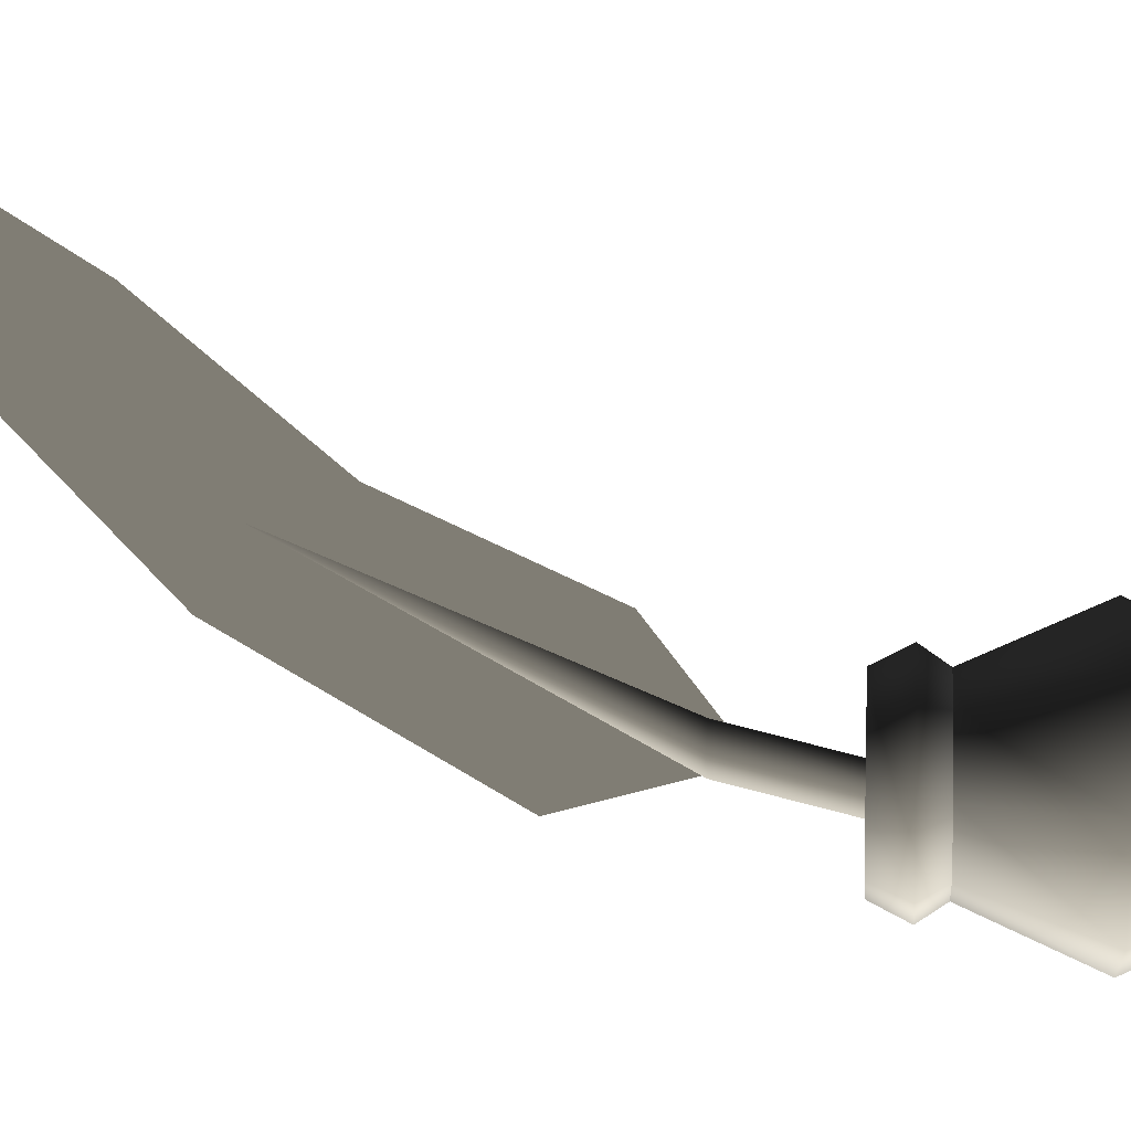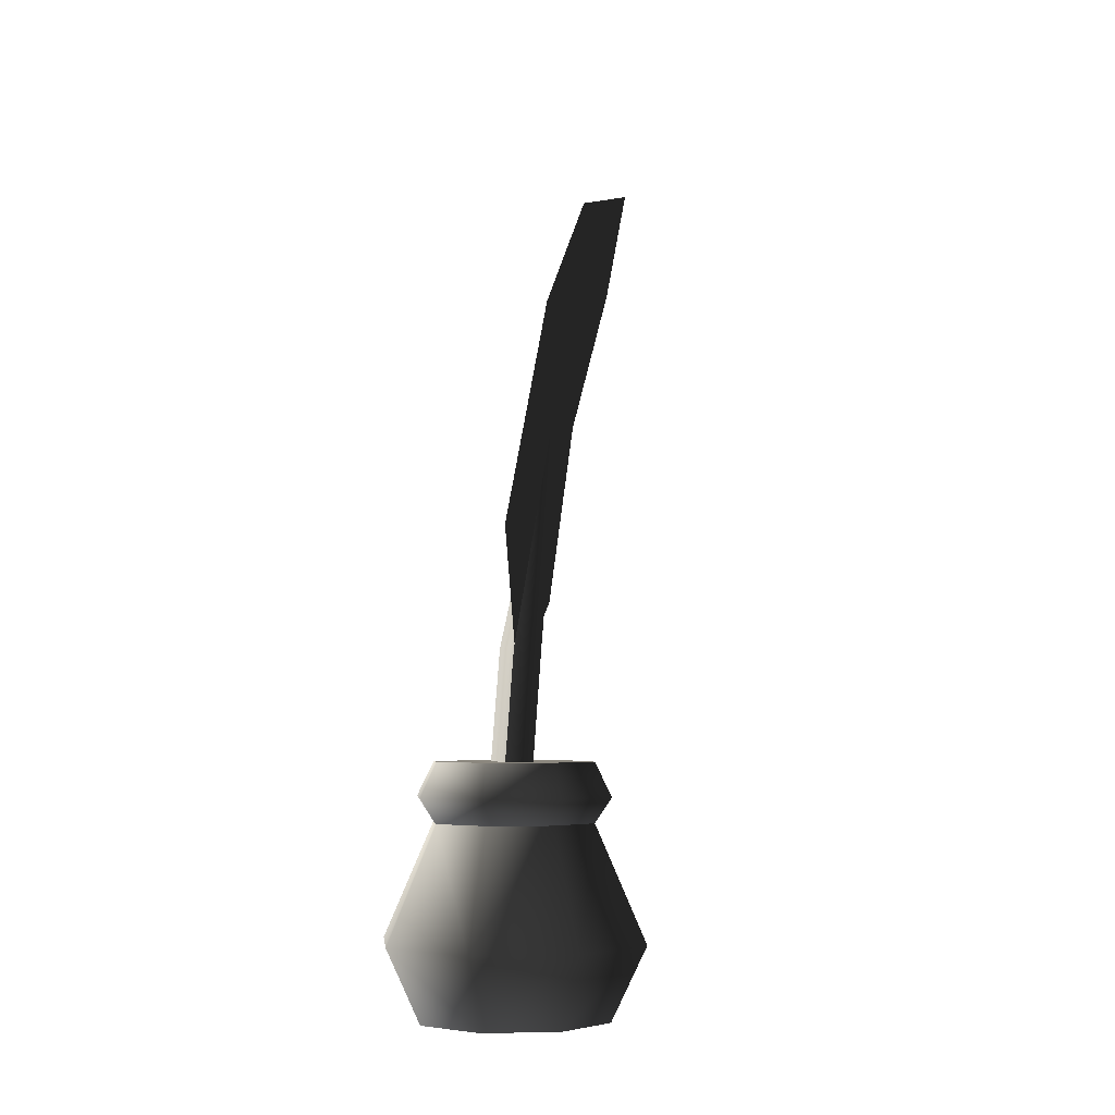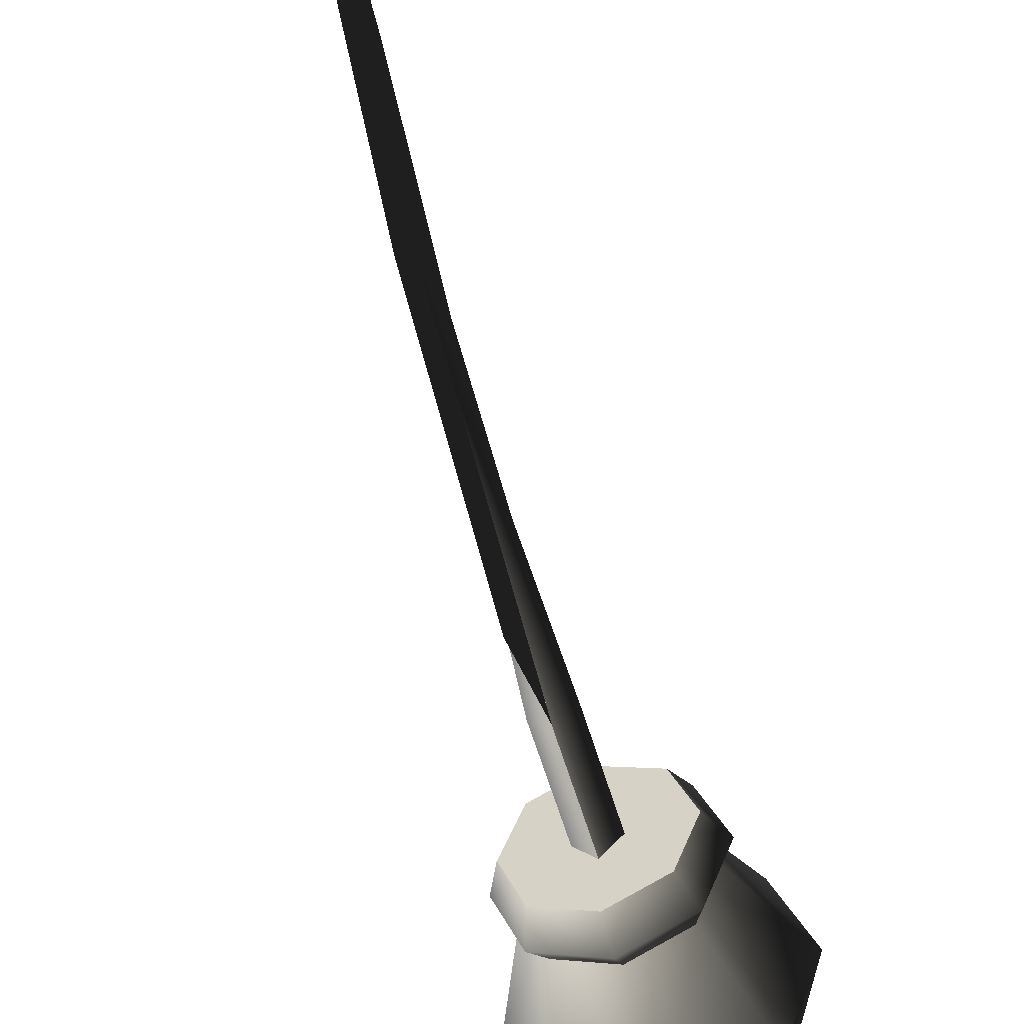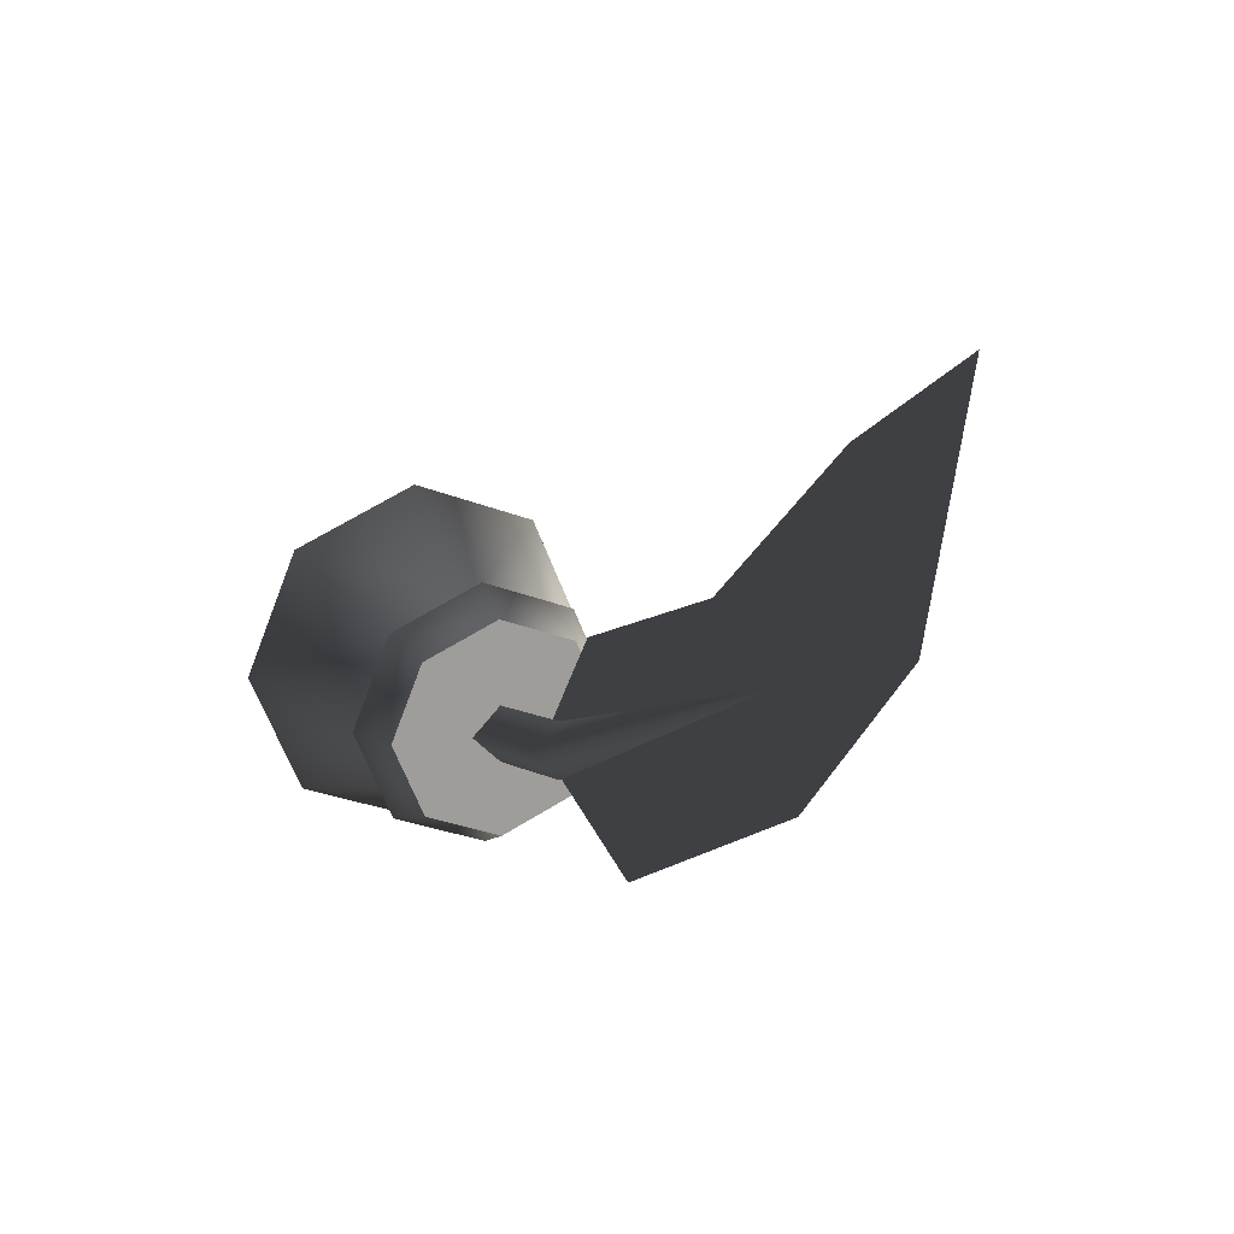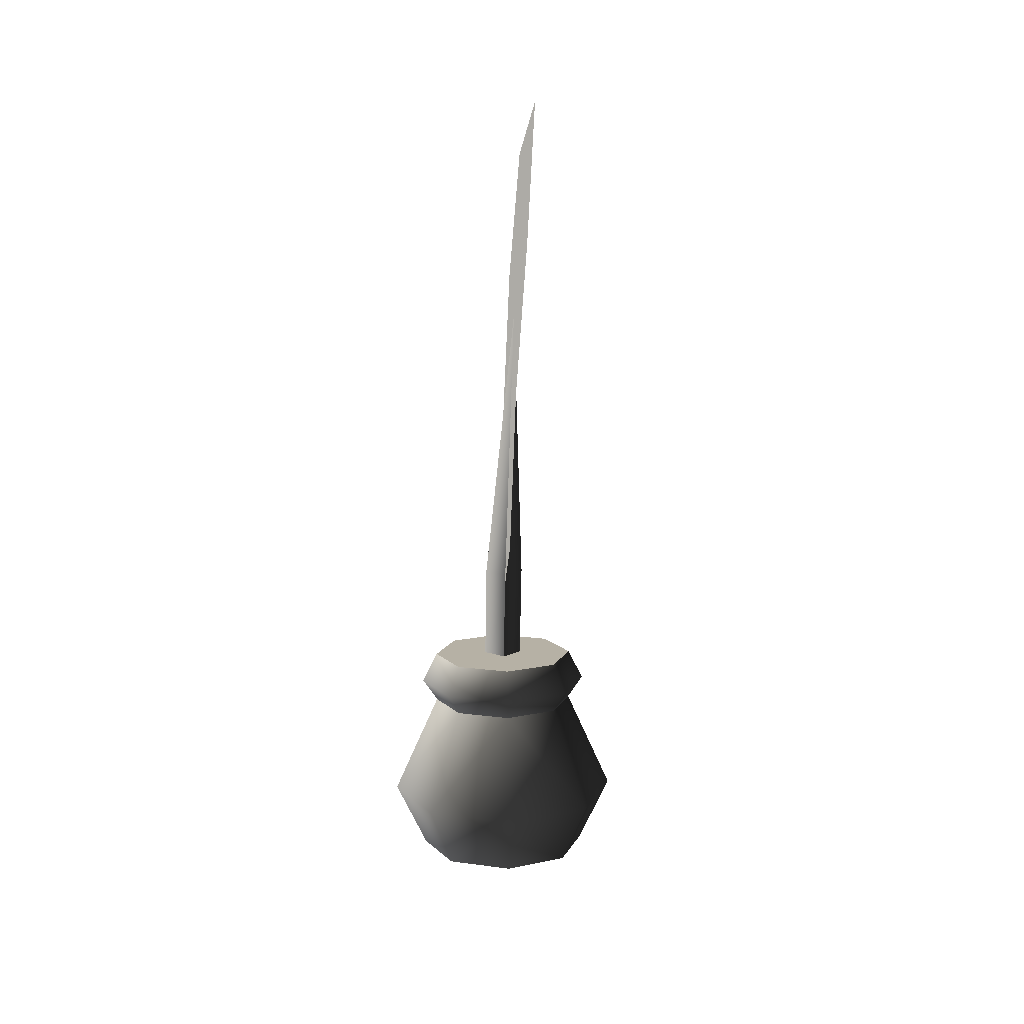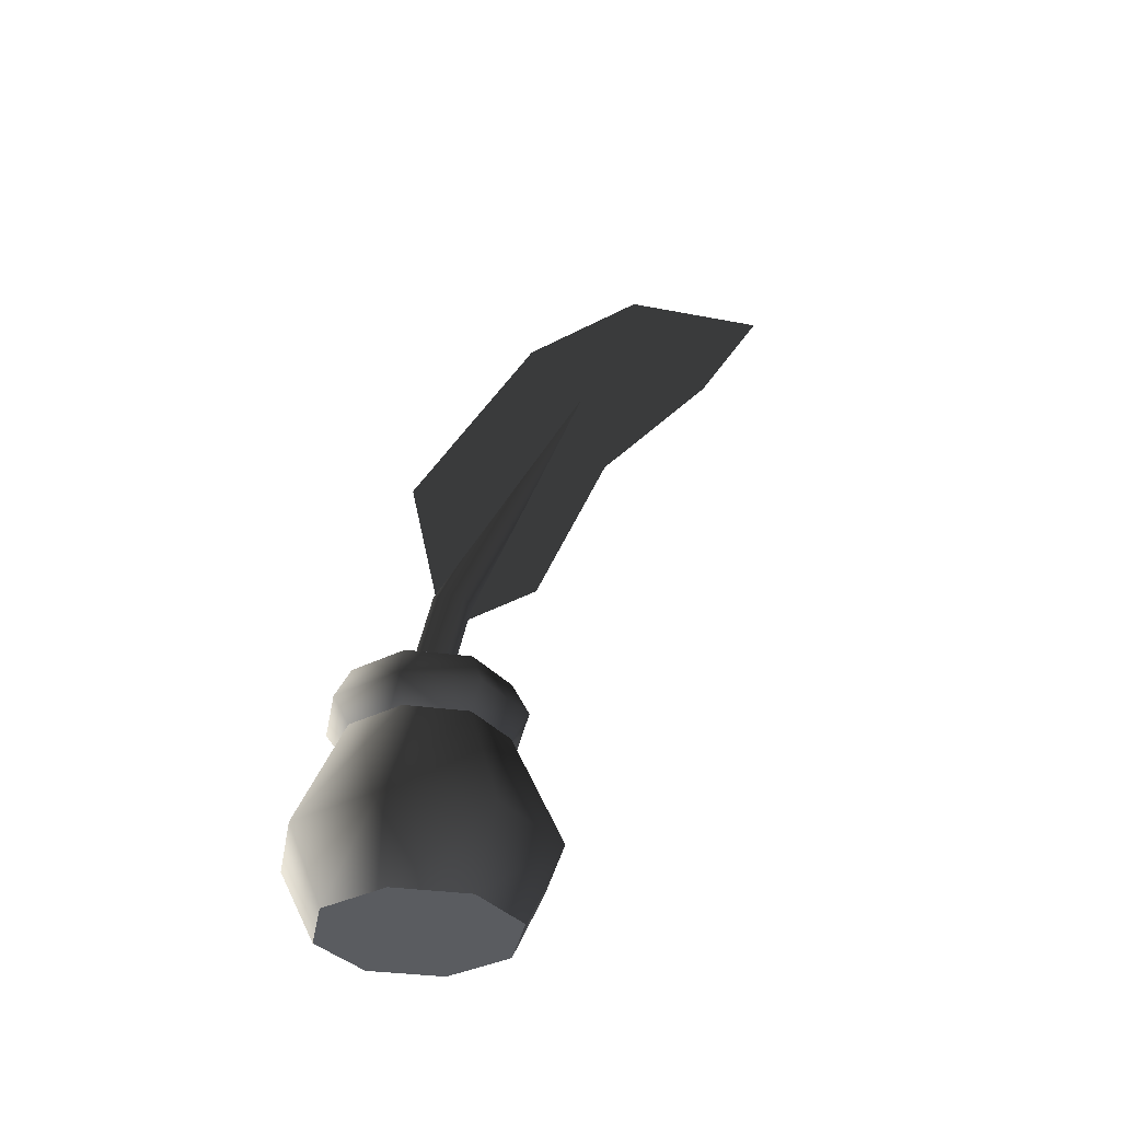
<metadata>
{"format":"obj","ext":"obj","renderer":"f3d","projection":"perspective","resolution":1024,"background":"white","views":[{"elev":5.0,"azim":-83.9,"up":"+Z"},{"elev":-4.7,"azim":-163.4,"up":"+Y"},{"elev":-54.0,"azim":-161.7,"up":"+Z"},{"elev":18.9,"azim":156.9,"up":"+Z"},{"elev":12.0,"azim":-4.4,"up":"+Y"},{"elev":-34.4,"azim":-122.9,"up":"+Y"}]}
</metadata>
<code>
v 7.977e-08 0.07281 -0.0151
v 0.008307 0.1379 0.00876
v -1.404e-07 0.1379 0.000453
v 0.008307 0.07281 -0.006799
v 1.109e-07 0.1379 0.01707
v 6.362e-08 0.07281 0.00151
v -1.186e-07 0.2649 0.06897
v 2.211e-07 0.02841 -0.05159
v -0.02246 0.07248 -0.02246
v -0.03648 0.02841 -0.03648
v 2.275e-07 0.07248 -0.03176
v -0.03176 0.07248 9.657e-07
v -0.05159 0.02841 5.676e-08
v -0.02246 0.07248 0.02246
v -0.03648 0.02841 0.03648
v 3.748e-07 0.07248 0.03176
v 3.812e-07 0.02841 0.05159
v 1.669e-07 9.062e-18 -0.03776
v -0.0267 5.492e-18 -0.0267
v -0.03776 -1.296e-18 -3.467e-07
v -0.0267 -7.324e-18 0.0267
v -2.23e-08 -9.062e-18 0.03776
v -0.0267 5.492e-18 -0.0267
v 3.012e-07 2.356e-22 -9.387e-07
v 1.669e-07 9.062e-18 -0.03776
v -0.03776 -1.296e-18 -3.467e-07
v -0.0267 -7.324e-18 0.0267
v -2.23e-08 -9.062e-18 0.03776
v 2.275e-07 0.09512 -0.03176
v 3.012e-07 0.09512 -9.387e-07
v -0.02246 0.09512 -0.02246
v -0.03176 0.09512 9.657e-07
v -0.02246 0.09512 0.02246
v 3.748e-07 0.09512 0.03176
v 2.275e-07 0.07248 -0.03176
v -0.02714 0.08211 -0.02714
v -0.02246 0.07248 -0.02246
v -1.172e-08 0.08211 -0.03839
v -0.03839 0.08211 -8.932e-07
v -0.03176 0.07248 9.657e-07
v -0.02714 0.08211 0.02714
v -0.02246 0.07248 0.02246
v -1.111e-07 0.08211 0.03838
v 3.748e-07 0.07248 0.03176
v -0.02246 0.09512 -0.02246
v 2.275e-07 0.09512 -0.03176
v -0.03176 0.09512 9.657e-07
v -0.02246 0.09512 0.02246
v 3.748e-07 0.09512 0.03176
v 7.977e-08 0.07281 -0.0151
v -0.008307 0.1379 0.00876
v -0.008307 0.07281 -0.006797
v -1.404e-07 0.1379 0.000453
v 1.109e-07 0.1379 0.01707
v 6.362e-08 0.07281 0.00151
v -1.186e-07 0.2649 0.06897
v 2.927e-07 0.1249 0.005181
v 3.177e-07 0.2327 0.08044
v 1.622e-07 0.1575 0.04661
v 1.257e-08 0.2792 0.04342
v 2.46e-07 0.3531 0.1678
v -1.144e-07 0.2998 0.1352
v 1.344e-07 0.3329 0.09798
v 1.06e-07 0.1837 -0.01061
v 2.211e-07 0.02841 -0.05159
v 0.02246 0.07248 -0.02246
v 2.275e-07 0.07248 -0.03176
v 0.03648 0.02841 -0.03648
v 0.03176 0.07248 -9.69e-08
v 0.05159 0.02841 9.458e-07
v 0.02246 0.07248 0.02246
v 0.03648 0.02841 0.03648
v 3.748e-07 0.07248 0.03176
v 3.812e-07 0.02841 0.05159
v 1.669e-07 9.062e-18 -0.03776
v 0.0267 7.325e-18 -0.0267
v 0.03776 1.296e-18 3.002e-07
v 0.0267 -5.491e-18 0.0267
v -2.23e-08 -9.062e-18 0.03776
v 0.0267 7.325e-18 -0.0267
v 1.669e-07 9.062e-18 -0.03776
v 3.012e-07 2.356e-22 -9.387e-07
v 0.03776 1.296e-18 3.002e-07
v 0.0267 -5.491e-18 0.0267
v -2.23e-08 -9.062e-18 0.03776
v 2.275e-07 0.09512 -0.03176
v 0.02246 0.09512 -0.02246
v 3.012e-07 0.09512 -9.387e-07
v 0.03176 0.09512 -9.69e-08
v 0.02246 0.09512 0.02246
v 3.748e-07 0.09512 0.03176
v 2.275e-07 0.07248 -0.03176
v 0.02714 0.08211 -0.02714
v -1.172e-08 0.08211 -0.03839
v 0.02246 0.07248 -0.02246
v 0.03839 0.08211 8.466e-07
v 0.03176 0.07248 -9.69e-08
v 0.02714 0.08211 0.02714
v 0.02246 0.07248 0.02246
v -1.111e-07 0.08211 0.03838
v 3.748e-07 0.07248 0.03176
v 0.02246 0.09512 -0.02246
v 2.275e-07 0.09512 -0.03176
v 0.03176 0.09512 -9.69e-08
v 0.02246 0.09512 0.02246
v 3.748e-07 0.09512 0.03176
v 2.927e-07 0.1249 0.005181
v 1.257e-08 0.2792 0.04342
v 1.06e-07 0.1837 -0.01061
v 3.177e-07 0.2327 0.08044
v 2.46e-07 0.3531 0.1678
v 1.344e-07 0.3329 0.09798
v -1.144e-07 0.2998 0.1352
v 1.622e-07 0.1575 0.04661
g Inkpot_01_2063_48
f 1 3 2
f 2 4 1
f 4 2 5
f 5 6 4
f 3 7 2
f 2 7 5
f 8 10 9
f 9 11 8
f 12 9 10
f 10 13 12
f 14 12 13
f 13 15 14
f 16 14 15
f 15 17 16
f 10 8 18
f 18 19 10
f 13 10 19
f 19 20 13
f 15 13 20
f 20 21 15
f 17 15 21
f 21 22 17
f 23 25 24
f 26 23 24
f 27 26 24
f 28 27 24
f 29 31 30
f 31 32 30
f 32 33 30
f 33 34 30
f 35 37 36
f 36 38 35
f 39 36 37
f 37 40 39
f 41 39 40
f 40 42 41
f 43 41 42
f 42 44 43
f 38 36 45
f 45 46 38
f 36 39 47
f 47 45 36
f 39 41 48
f 48 47 39
f 41 43 49
f 49 48 41
f 50 52 51
f 51 53 50
f 54 51 52
f 52 55 54
f 53 51 56
f 51 54 56
f 57 59 58
f 57 58 60
f 58 61 60
f 58 62 61
f 61 63 60
f 57 60 64
f 65 67 66
f 66 68 65
f 68 66 69
f 69 70 68
f 70 69 71
f 71 72 70
f 72 71 73
f 73 74 72
f 75 65 68
f 68 76 75
f 76 68 70
f 70 77 76
f 77 70 72
f 72 78 77
f 78 72 74
f 74 79 78
f 80 82 81
f 83 82 80
f 84 82 83
f 85 82 84
f 86 88 87
f 87 88 89
f 89 88 90
f 90 88 91
f 92 94 93
f 93 95 92
f 95 93 96
f 96 97 95
f 97 96 98
f 98 99 97
f 99 98 100
f 100 101 99
f 102 93 94
f 94 103 102
f 93 102 104
f 104 96 93
f 96 104 105
f 105 98 96
f 98 105 106
f 106 100 98
f 107 109 108
f 107 108 110
f 108 111 110
f 108 112 111
f 111 113 110
f 107 110 114

</code>
